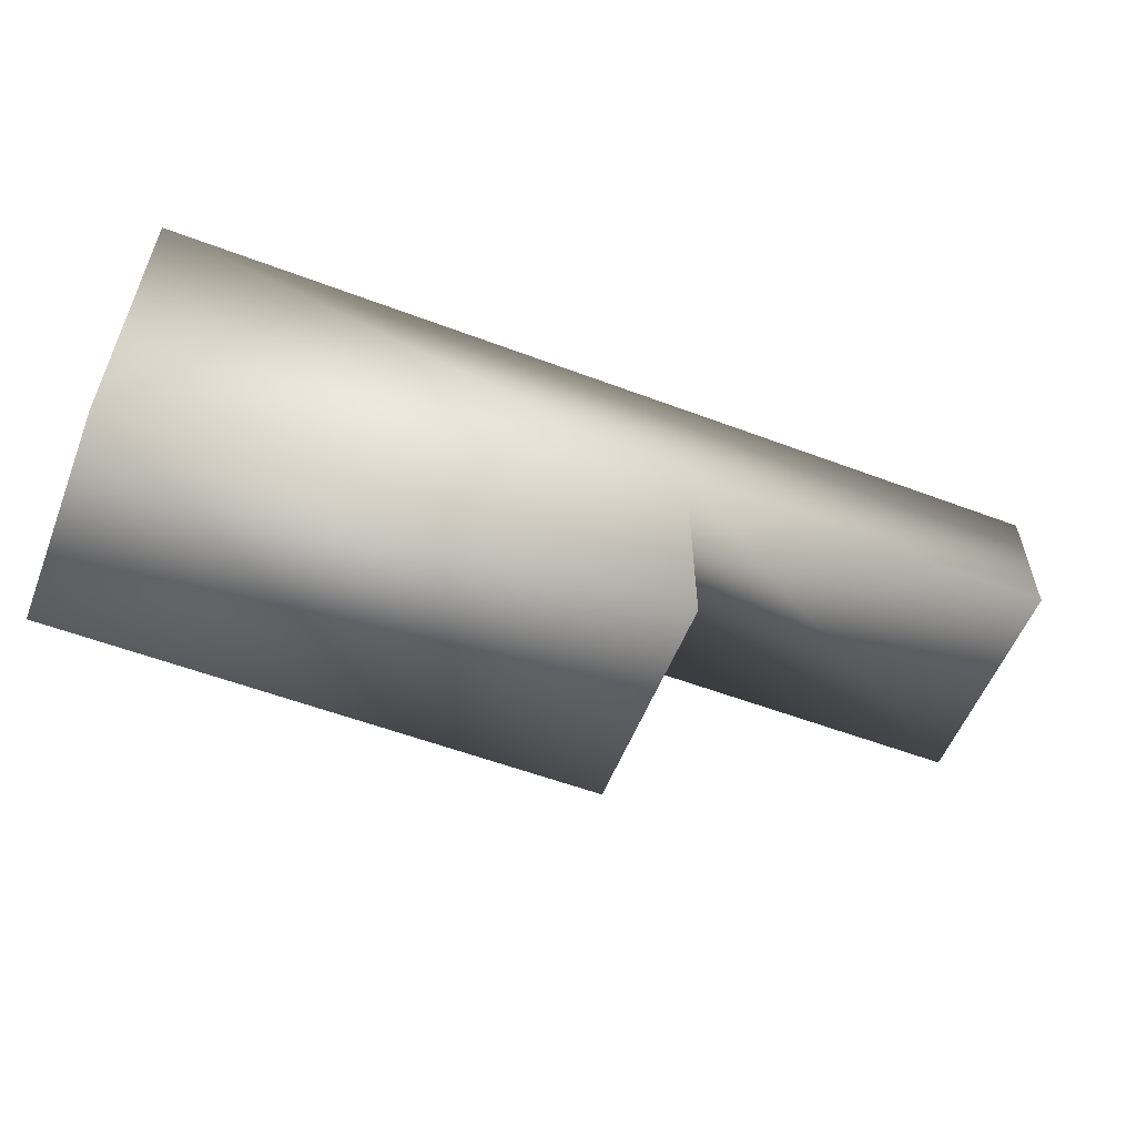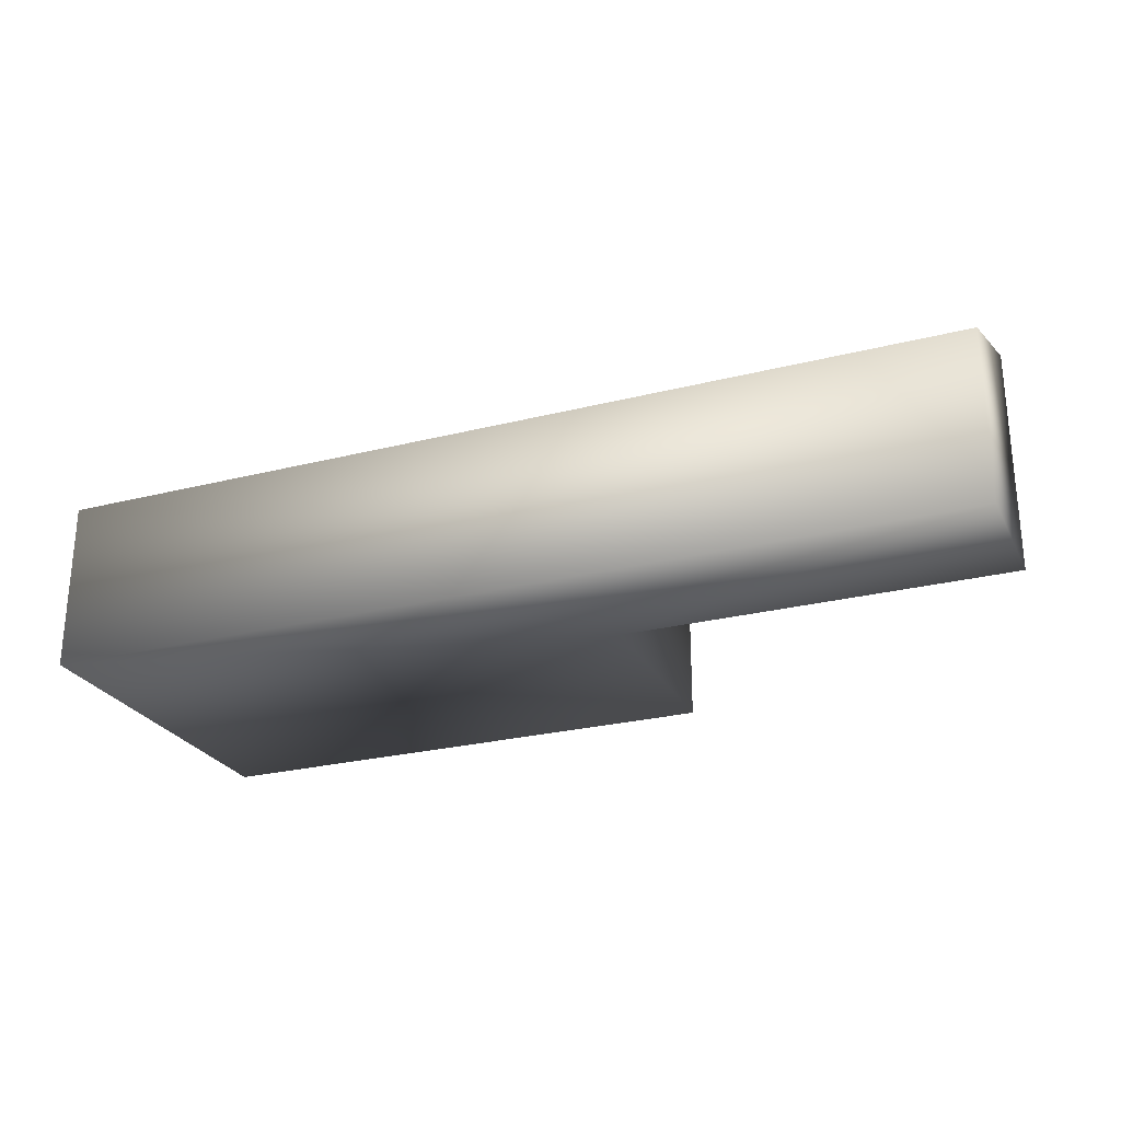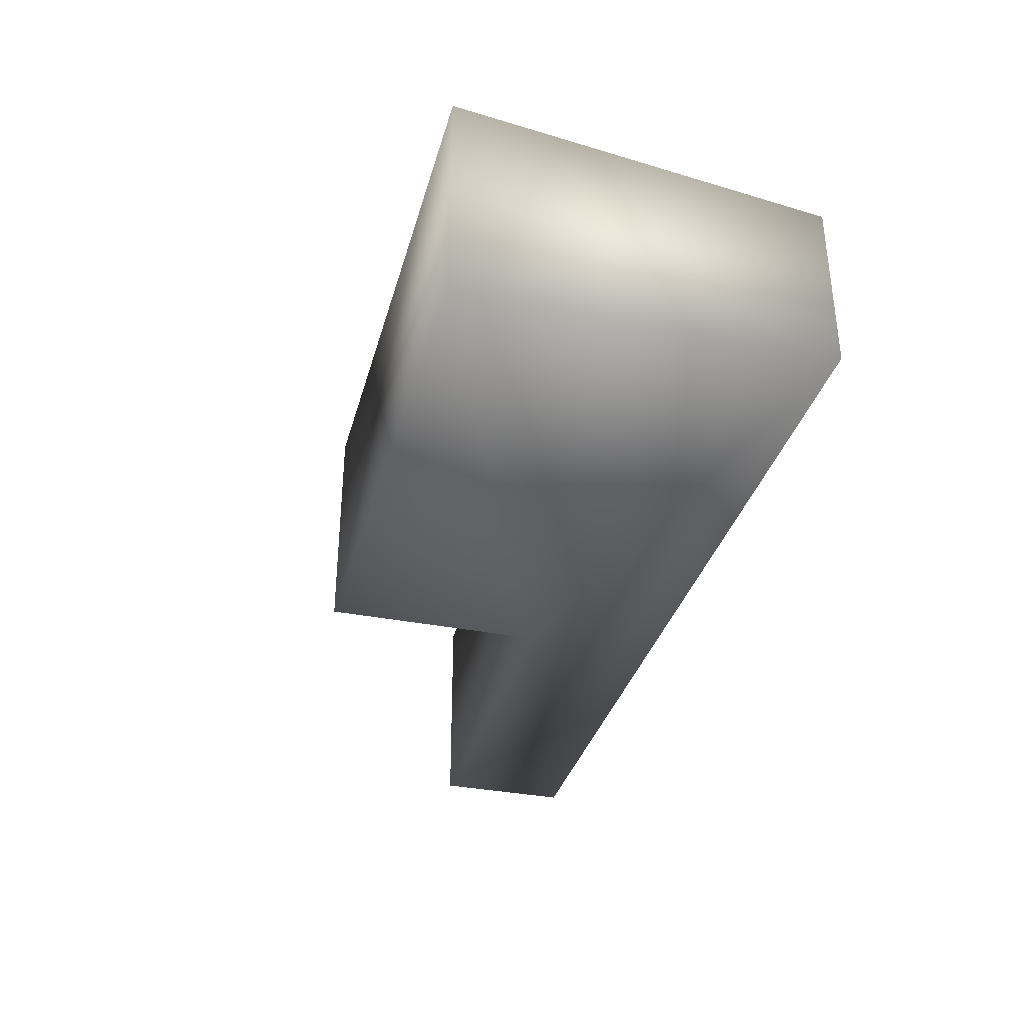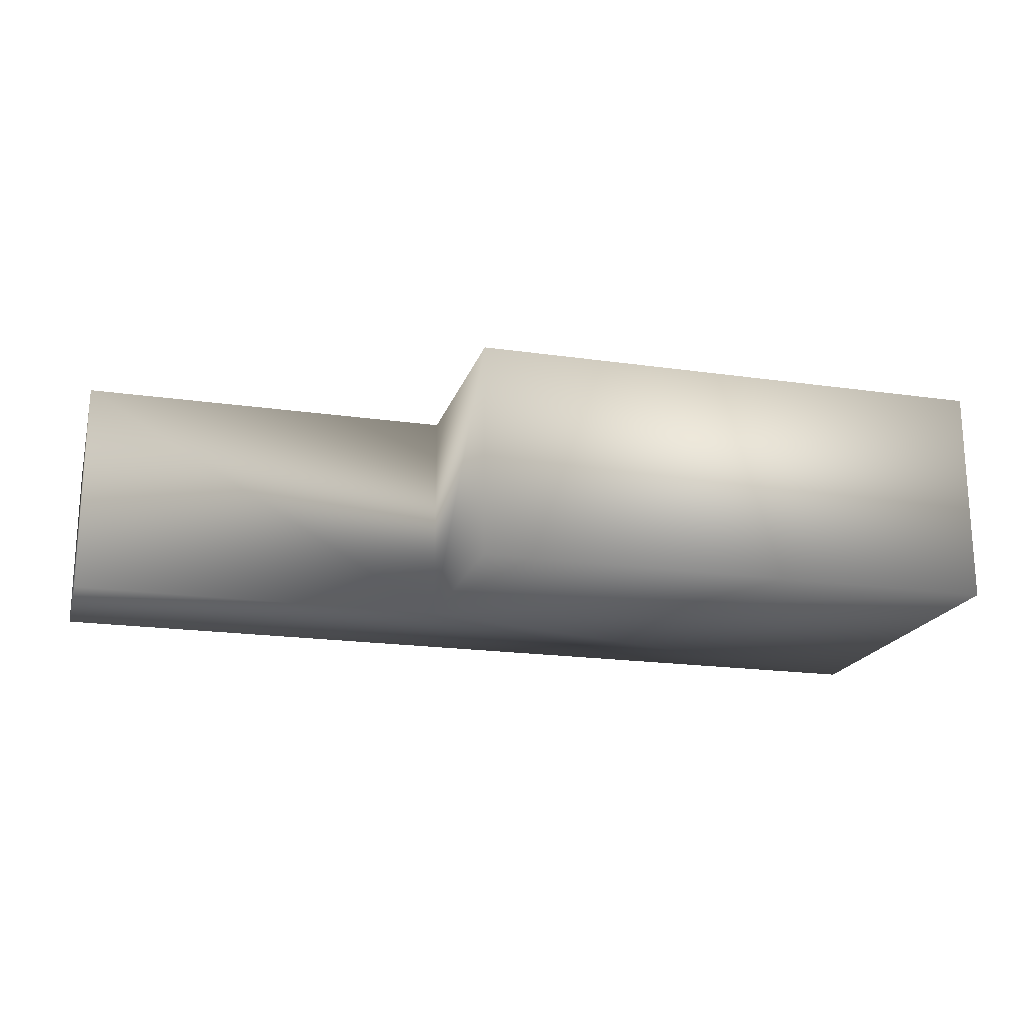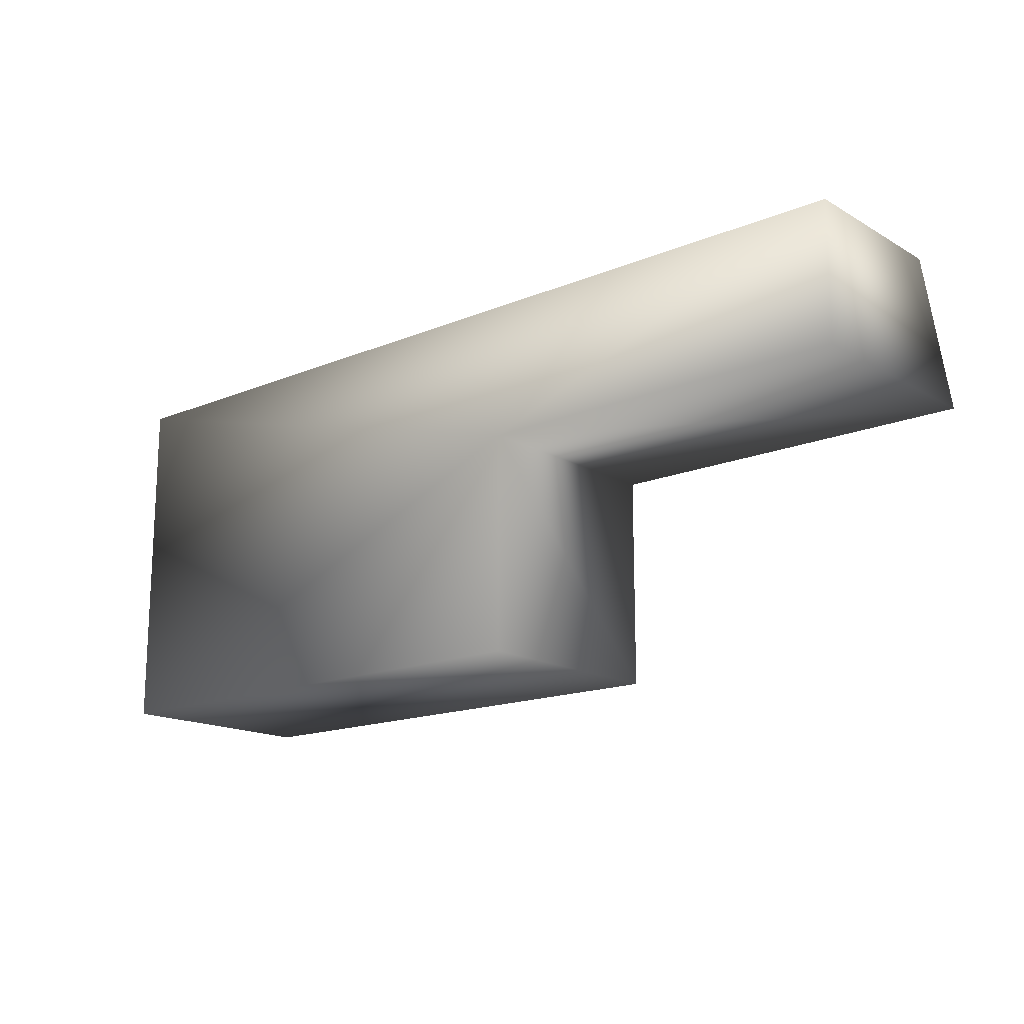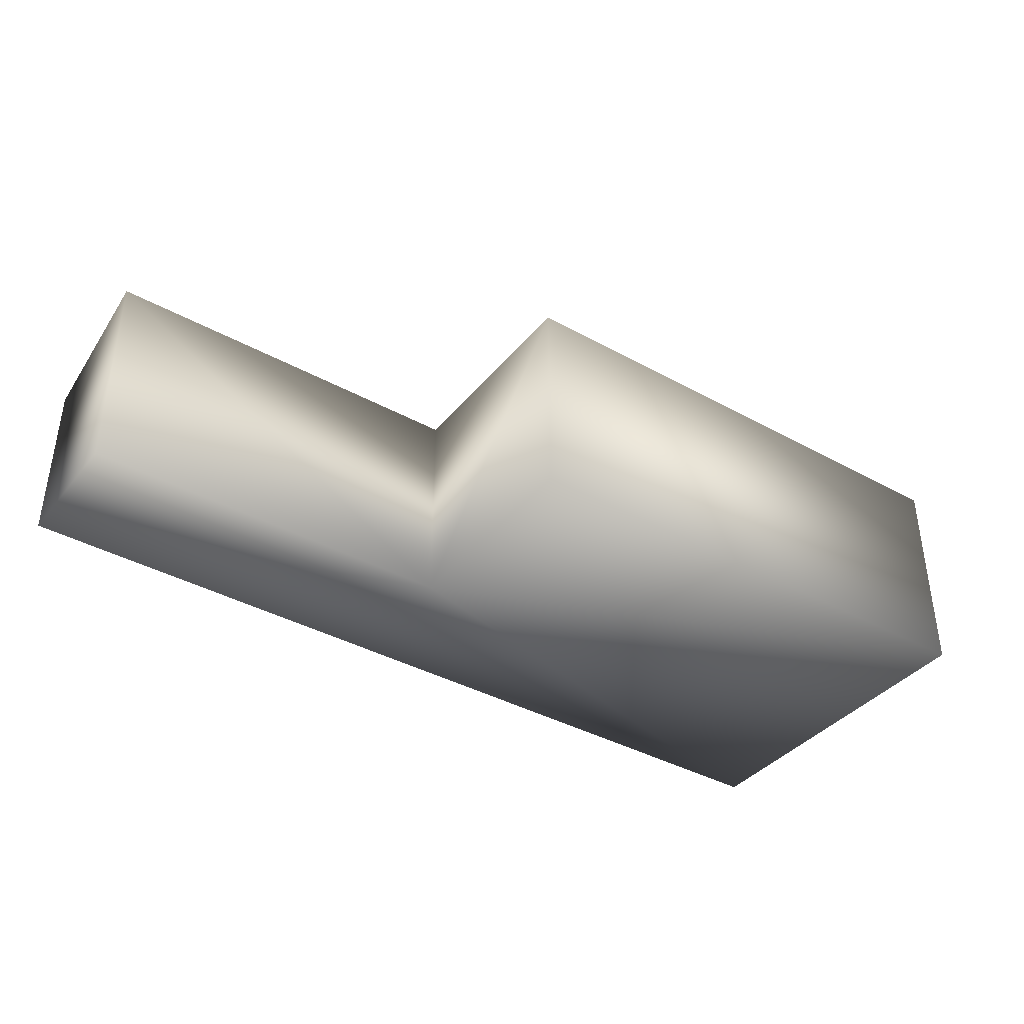
<metadata>
{"format":"obj","ext":"obj","renderer":"f3d","projection":"perspective","resolution":1024,"background":"white","views":[{"elev":-56.3,"azim":158.5,"up":"+Y"},{"elev":-25.8,"azim":-158.0,"up":"+Z"},{"elev":-34.6,"azim":75.1,"up":"+Z"},{"elev":-19.3,"azim":-15.2,"up":"+Z"},{"elev":-16.2,"azim":-139.5,"up":"+Y"},{"elev":-38.7,"azim":-34.8,"up":"+Z"}]}
</metadata>
<code>
v -7.804 2.944 -1.486
v -7.804 2.944 1.293
v 7.119 2.944 -1.486
v 7.119 2.944 1.293
v 7.119 -2.835 -1.486
v 7.119 -2.835 2.108
v -7.804 0.7127 2.108
v -7.804 0.7127 -1.486
v -1.594 -2.835 2.108
v -1.594 -2.835 -1.486
v -1.594 0.7127 -1.486
v -1.594 0.7127 2.108
f 8 2 1
f 10 6 9
f 4 5 3
f 1 4 3
f 8 1 11
f 2 12 4
f 9 11 10
f 11 7 8
f 7 2 8
f 5 6 10
f 6 5 4
f 2 4 1
f 5 10 11
f 3 5 11
f 1 3 11
f 7 12 2
f 6 4 12
f 9 6 12
f 12 11 9
f 12 7 11

</code>
